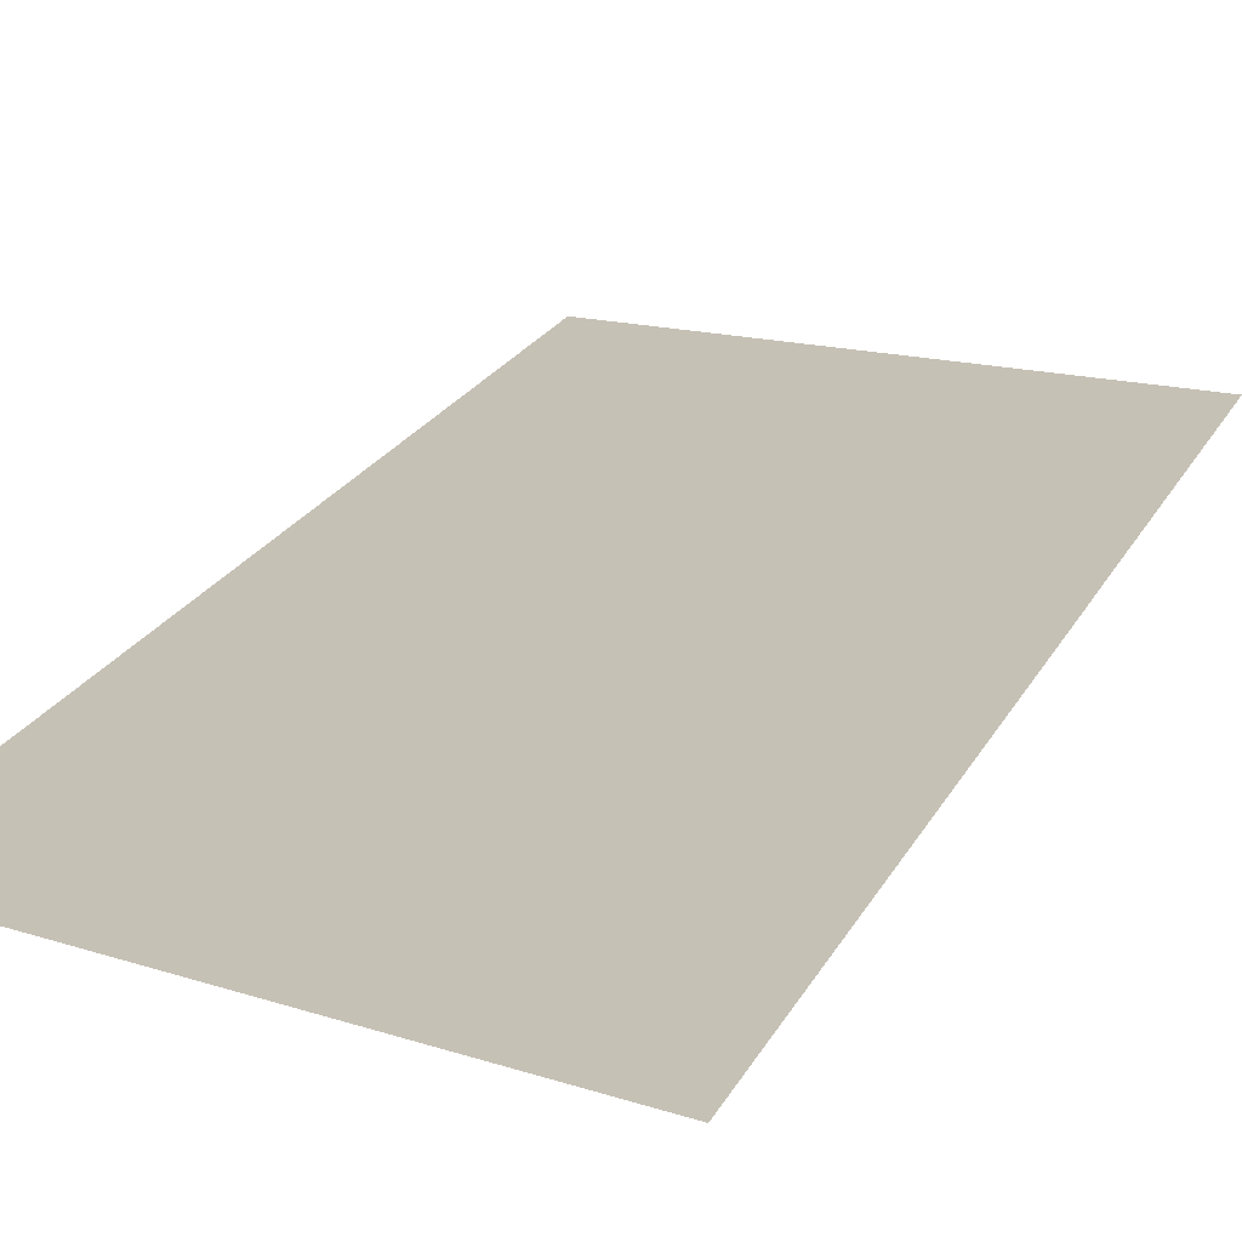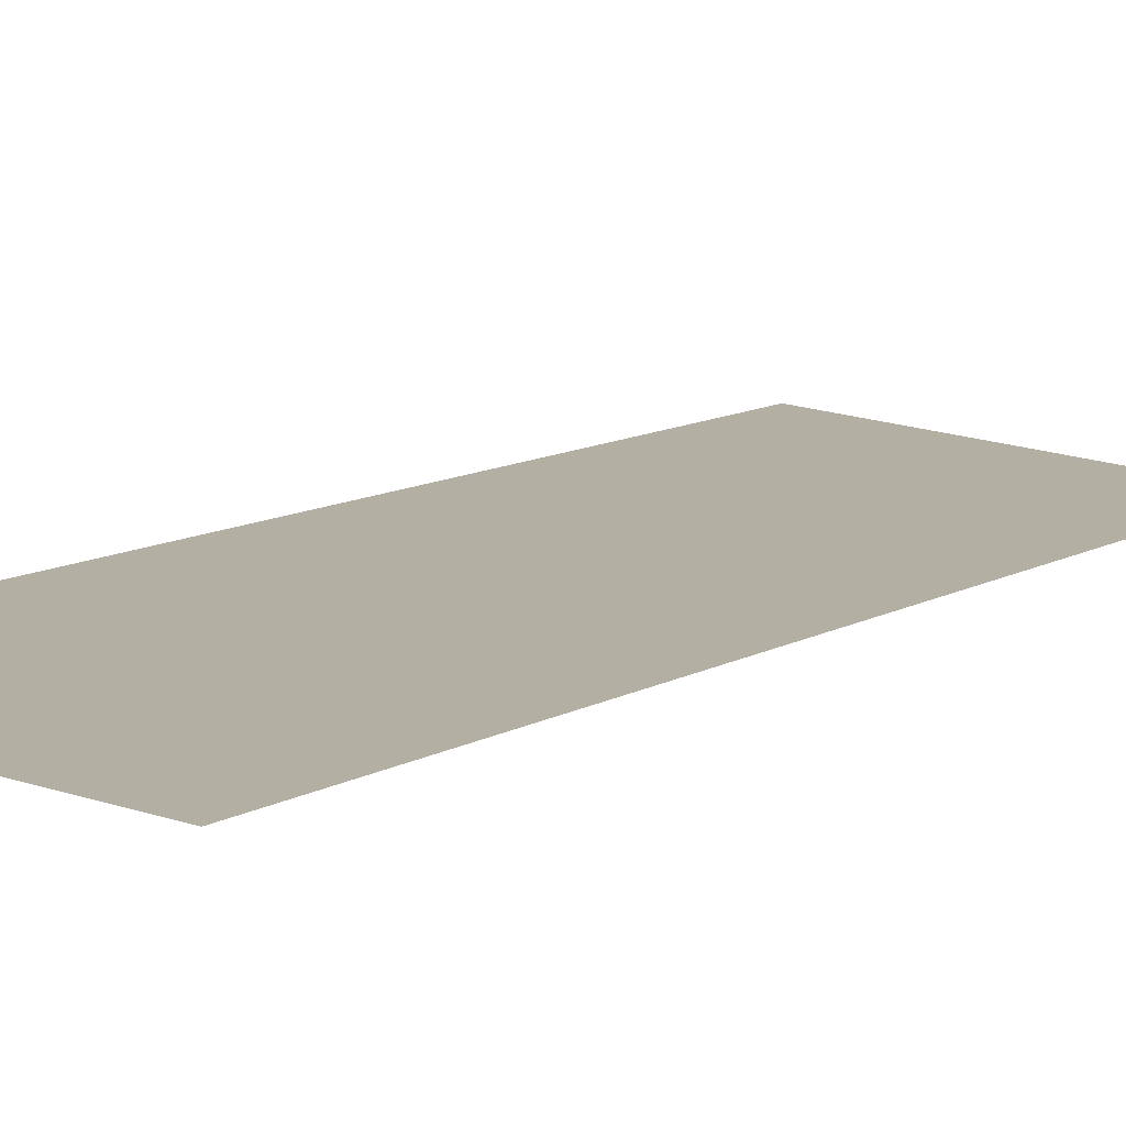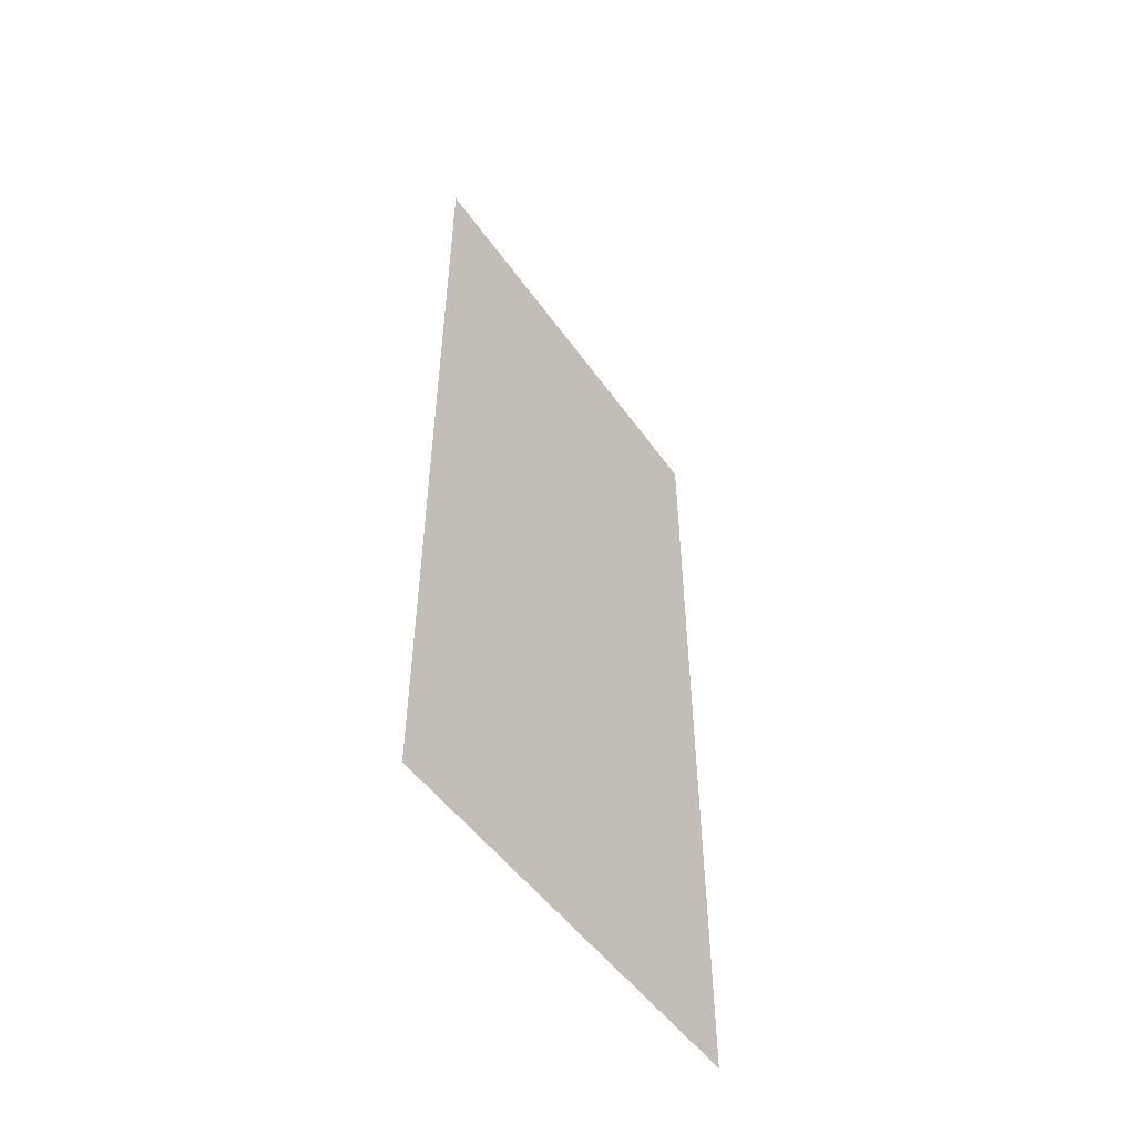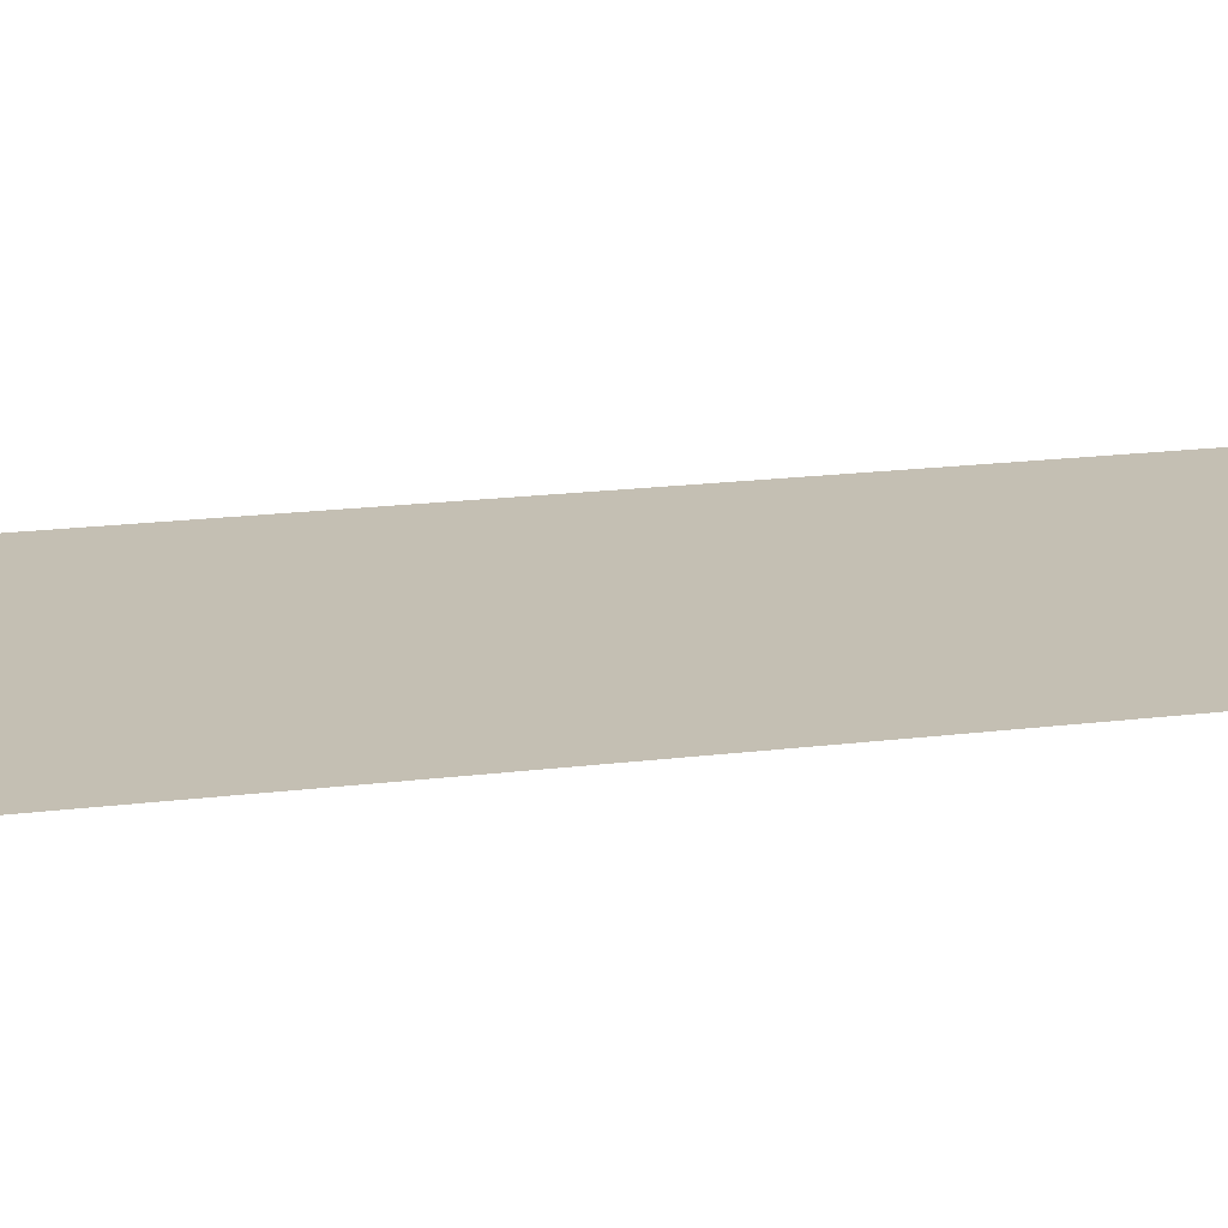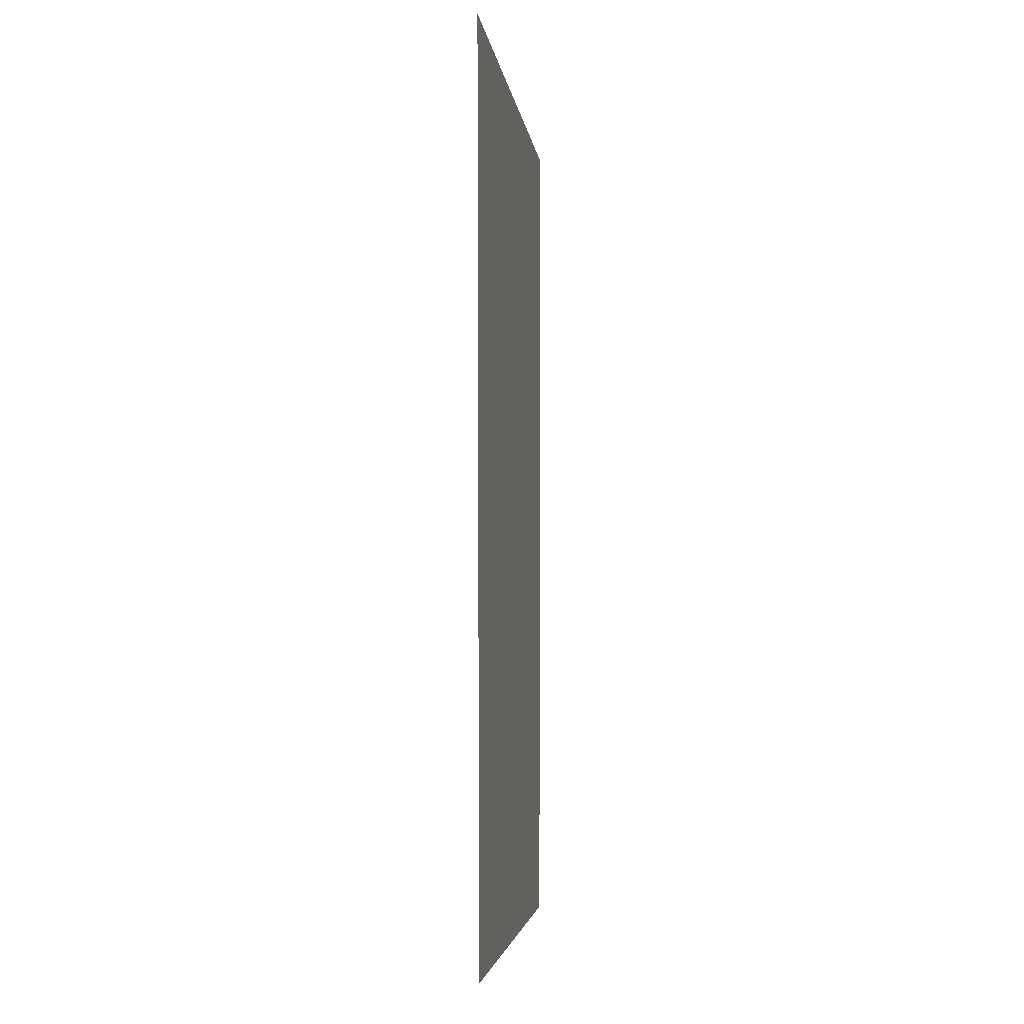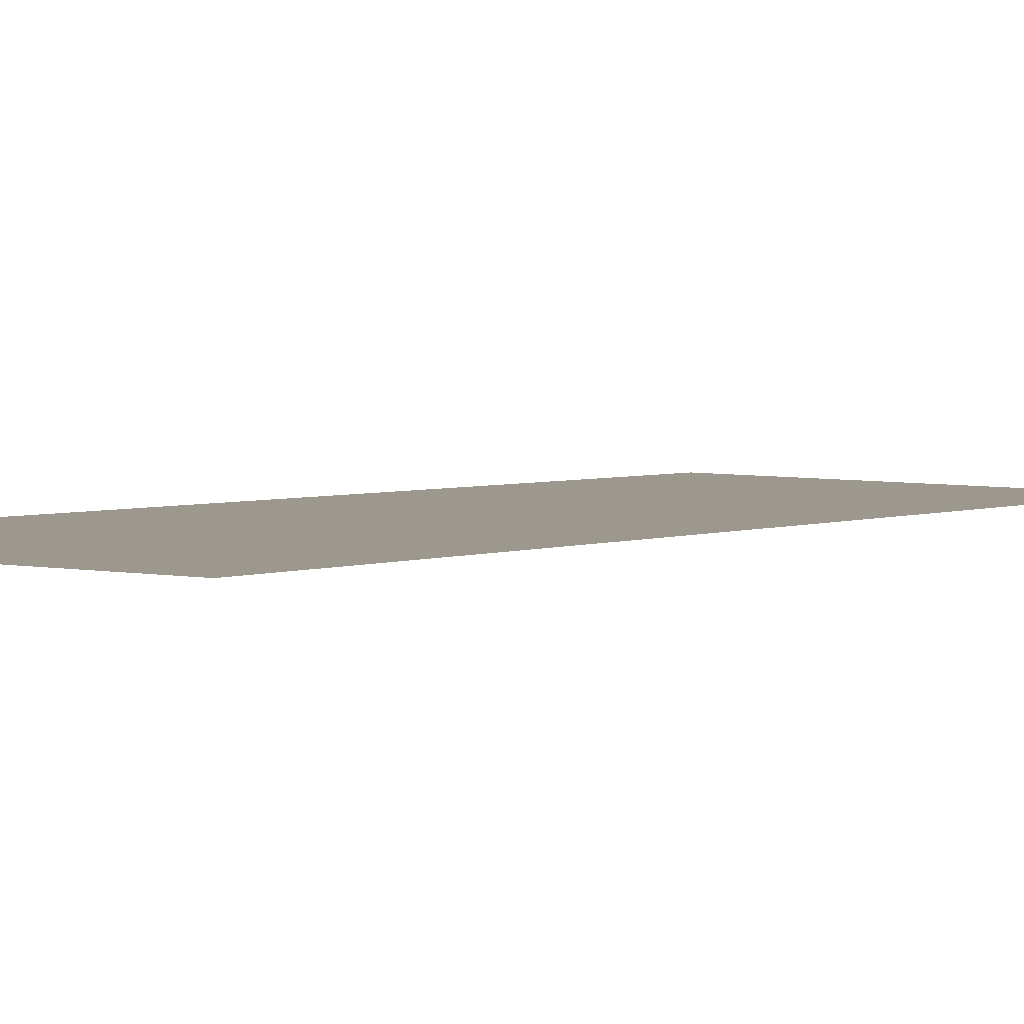
<metadata>
{"format":"obj","ext":"obj","renderer":"f3d","projection":"perspective","resolution":1024,"background":"white","views":[{"elev":18.8,"azim":18.3,"up":"+Y"},{"elev":11.1,"azim":-143.7,"up":"+Y"},{"elev":-53.9,"azim":129.8,"up":"+Z"},{"elev":17.9,"azim":76.0,"up":"+Y"},{"elev":5.5,"azim":99.7,"up":"+Z"},{"elev":3.0,"azim":-145.2,"up":"+Y"}]}
</metadata>
<code>
v 0.3627 -0.0125 0.4283
v 0.3545 -0.0125 0.4282
v 0.3503 -0.0125 0.4283
v 0.3627 -0.0125 0.4283
v 0.3584 -0.0125 0.4278
v 0.3545 -0.0125 0.4282
v 0.3627 -0.0125 0.4283
v 0.3622 -0.0125 0.4272
v 0.3584 -0.0125 0.4278
v 0.3503 -0.0125 0.4283
v 0.3545 -0.0125 0.4282
v 0.3584 -0.0125 0.4278
v 0.3622 -0.0125 0.4272
v 0.3028 -0.0125 0.3983
v 0.2911 -0.0125 0.3939
v 0.2953 -0.0125 0.3833
v 0.3028 -0.0125 0.3983
v 0.2703 -0.0125 0.3983
v 0.2911 -0.0125 0.3939
v 0.2953 -0.0125 0.3833
v 0.2911 -0.0125 0.3939
v 0.2703 -0.0125 0.3983
v 0.03279 -0.0125 0.3983
v 0.04011 -0.0125 0.3939
v 0.02528 -0.0125 0.3833
v 0.03279 -0.0125 0.3983
v 0.06528 -0.0125 0.3983
v 0.04011 -0.0125 0.3939
v 0.02528 -0.0125 0.3833
v 0.04011 -0.0125 0.3939
v 0.06528 -0.0125 0.3983
v 0.3403 -0.0125 0.3433
v 0.3286 -0.0125 0.3389
v 0.3328 -0.0125 0.3283
v 0.3403 -0.0125 0.3433
v 0.3078 -0.0125 0.3433
v 0.3286 -0.0125 0.3389
v 0.3328 -0.0125 0.3283
v 0.3286 -0.0125 0.3389
v 0.3078 -0.0125 0.3433
v 0.2603 -0.0125 0.3133
v 0.2486 -0.0125 0.3089
v 0.2528 -0.0125 0.2983
v 0.2603 -0.0125 0.3133
v 0.2278 -0.0125 0.3133
v 0.2486 -0.0125 0.3089
v 0.2528 -0.0125 0.2983
v 0.2486 -0.0125 0.3089
v 0.2278 -0.0125 0.3133
v 0.005285 -0.0125 0.3433
v 0.017 -0.0125 0.3477
v 0.01278 -0.0125 0.3583
v 0.005285 -0.0125 0.3433
v 0.03778 -0.0125 0.3433
v 0.017 -0.0125 0.3477
v 0.01278 -0.0125 0.3583
v 0.017 -0.0125 0.3477
v 0.03778 -0.0125 0.3433
v 0.2328 -0.0125 0.2583
v 0.2255 -0.0125 0.2627
v 0.2403 -0.0125 0.2733
v 0.2328 -0.0125 0.2583
v 0.2003 -0.0125 0.2583
v 0.2255 -0.0125 0.2627
v 0.2403 -0.0125 0.2733
v 0.2255 -0.0125 0.2627
v 0.2003 -0.0125 0.2583
v 0.2828 -0.0125 0.2283
v 0.2755 -0.0125 0.2327
v 0.2903 -0.0125 0.2433
v 0.2828 -0.0125 0.2283
v 0.2503 -0.0125 0.2283
v 0.2755 -0.0125 0.2327
v 0.2903 -0.0125 0.2433
v 0.2755 -0.0125 0.2327
v 0.2503 -0.0125 0.2283
v 0.3654 -0.0125 0.9753
v -0.00031 -0.0125 0.8763
v 0.01528 -0.0125 0.4283
v 0.3503 -0.0125 0.4283
v 0.3654 -0.0125 0.9753
v 0.3503 -0.0125 0.4283
v 0.3627 -0.0125 0.4283
v 0.3654 -0.0125 0.9753
v 0.3627 -0.0125 0.4283
v 0.3655 -0.0125 0.4263
v 0.3622 -0.0125 0.4272
v 0.3655 -0.0125 0.4263
v 0.3627 -0.0125 0.4283
v -0.00031 -0.0125 0.4266
v 0.01528 -0.0125 0.4283
v -0.00031 -0.0125 0.8763
v 0.03778 -0.0125 0.3433
v 0.06528 -0.0125 0.3983
v 0.02528 -0.0125 0.3833
v 0.01278 -0.0125 0.3583
v 0.03778 -0.0125 0.3433
v 0.2953 -0.0125 0.3833
v 0.2703 -0.0125 0.3983
v 0.06528 -0.0125 0.3983
v 0.03778 -0.0125 0.3433
v 0.2878 -0.0125 0.3683
v 0.2953 -0.0125 0.3833
v 0.03778 -0.0125 0.3433
v 0.3078 -0.0125 0.3433
v 0.2878 -0.0125 0.3683
v 0.3078 -0.0125 0.3433
v 0.3403 -0.0125 0.3433
v 0.3528 -0.0125 0.3683
v 0.2878 -0.0125 0.3683
v 0.2278 -0.0125 0.3133
v -0.00031 -0.0125 0.3133
v -0.00031 -0.0125 0.2583
v 0.2003 -0.0125 0.2583
v 0.2278 -0.0125 0.3133
v 0.2003 -0.0125 0.2583
v 0.2403 -0.0125 0.2733
v 0.2528 -0.0125 0.2983
v -0.00031 -0.0125 0.04752
v 0.2503 -0.0125 0.2283
v -0.00031 -0.0125 0.2283
v -0.00031 -0.0125 0.04752
v 0.3654 -0.0125 0.08493
v 0.2828 -0.0125 0.2283
v 0.2503 -0.0125 0.2283
v 0.3654 -0.0125 0.08493
v 0.3654 -0.0125 0.3936
v 0.3528 -0.0125 0.3683
v 0.3654 -0.0125 0.08493
v 0.3528 -0.0125 0.3683
v 0.3403 -0.0125 0.3433
v 0.3654 -0.0125 0.08493
v 0.3403 -0.0125 0.3433
v 0.3328 -0.0125 0.3283
v 0.3654 -0.0125 0.08493
v 0.3328 -0.0125 0.3283
v 0.2903 -0.0125 0.2433
v 0.3654 -0.0125 0.08493
v 0.2903 -0.0125 0.2433
v 0.2828 -0.0125 0.2283
v 0.01528 -0.0125 0.4283
v -0.00031 -0.0125 0.4266
v -0.00031 -0.0125 0.3133
v 0.005285 -0.0125 0.3433
v 0.01528 -0.0125 0.4283
v 0.005285 -0.0125 0.3433
v 0.01278 -0.0125 0.3583
v 0.01528 -0.0125 0.4283
v 0.01278 -0.0125 0.3583
v 0.02528 -0.0125 0.3833
v 0.01528 -0.0125 0.4283
v 0.02528 -0.0125 0.3833
v 0.03279 -0.0125 0.3983
v 0.01528 -0.0125 0.4283
v 0.03279 -0.0125 0.3983
v 0.06528 -0.0125 0.3983
v 0.01528 -0.0125 0.4283
v 0.06528 -0.0125 0.3983
v 0.2703 -0.0125 0.3983
v 0.3503 -0.0125 0.4283
v 0.3503 -0.0125 0.4283
v 0.2703 -0.0125 0.3983
v 0.3028 -0.0125 0.3983
v 0.3503 -0.0125 0.4283
v 0.3028 -0.0125 0.3983
v 0.2953 -0.0125 0.3833
v 0.3622 -0.0125 0.4272
v 0.2953 -0.0125 0.3833
v 0.3654 -0.0125 0.3936
v 0.3655 -0.0125 0.4263
v 0.3622 -0.0125 0.4272
v 0.2953 -0.0125 0.3833
v 0.2878 -0.0125 0.3683
v 0.3528 -0.0125 0.3683
v 0.3654 -0.0125 0.3936
v 0.2278 -0.0125 0.3133
v 0.03778 -0.0125 0.3433
v 0.005285 -0.0125 0.3433
v -0.00031 -0.0125 0.3133
v 0.2278 -0.0125 0.3133
v 0.2603 -0.0125 0.3133
v 0.3078 -0.0125 0.3433
v 0.03778 -0.0125 0.3433
v 0.2528 -0.0125 0.2983
v 0.3328 -0.0125 0.3283
v 0.3078 -0.0125 0.3433
v 0.2603 -0.0125 0.3133
v 0.2528 -0.0125 0.2983
v 0.2403 -0.0125 0.2733
v 0.2903 -0.0125 0.2433
v 0.3328 -0.0125 0.3283
v 0.2503 -0.0125 0.2283
v 0.2903 -0.0125 0.2433
v 0.2403 -0.0125 0.2733
v 0.2328 -0.0125 0.2583
v 0.2503 -0.0125 0.2283
v 0.2328 -0.0125 0.2583
v 0.2003 -0.0125 0.2583
v 0.2503 -0.0125 0.2283
v 0.2003 -0.0125 0.2583
v -0.00031 -0.0125 0.2583
v -0.00031 -0.0125 0.2283
g mesh7308431
f 1 3 2
f 4 6 5
f 7 9 8
g mesh7308433
f 10 12 11
f 12 10 13
g mesh7308435
f 14 15 16
f 17 18 19
g mesh7308437
f 20 21 22
g mesh7308439
f 23 25 24
f 26 28 27
g mesh7308441
f 29 31 30
g mesh7308443
f 32 33 34
f 35 36 37
g mesh7308445
f 38 39 40
g mesh7308447
f 41 42 43
f 44 45 46
g mesh7308449
f 47 48 49
g mesh7308451
f 50 51 52
f 53 54 55
g mesh7308453
f 56 57 58
g mesh7308455
f 59 61 60
f 62 64 63
g mesh7308457
f 65 67 66
g mesh7308459
f 68 70 69
f 71 73 72
g mesh7308461
f 74 76 75
f 77 78 79
f 79 80 77
f 81 82 83
f 84 85 86
f 87 88 89
f 90 91 92
f 93 94 95
f 95 96 93
f 97 98 99
f 99 100 97
f 101 102 103
f 104 105 106
f 107 108 109
f 109 110 107
f 111 112 113
f 113 114 111
f 115 116 117
f 117 118 115
f 119 120 121
f 122 123 124
f 124 125 122
f 126 127 128
f 129 130 131
f 132 133 134
f 135 136 137
f 138 139 140
f 141 142 143
f 143 144 141
f 145 146 147
f 148 149 150
f 151 152 153
f 154 155 156
f 157 158 159
f 159 160 157
f 161 162 163
f 164 165 166
f 166 167 164
f 168 169 170
f 170 171 168
f 172 173 174
f 174 175 172
f 176 177 178
f 178 179 176
f 180 181 182
f 182 183 180
f 184 185 186
f 186 187 184
f 188 189 190
f 190 191 188
f 192 193 194
f 194 195 192
f 196 197 198
f 199 200 201
f 201 202 199

</code>
